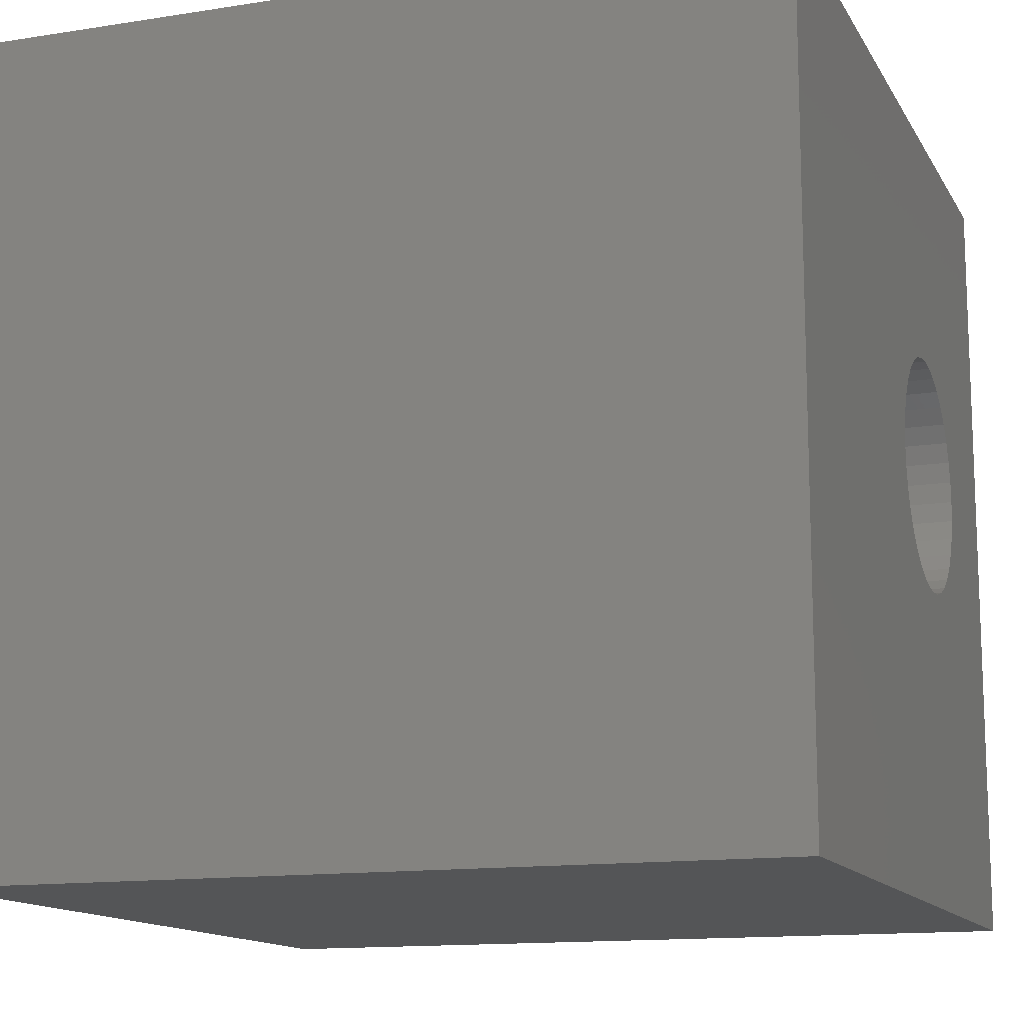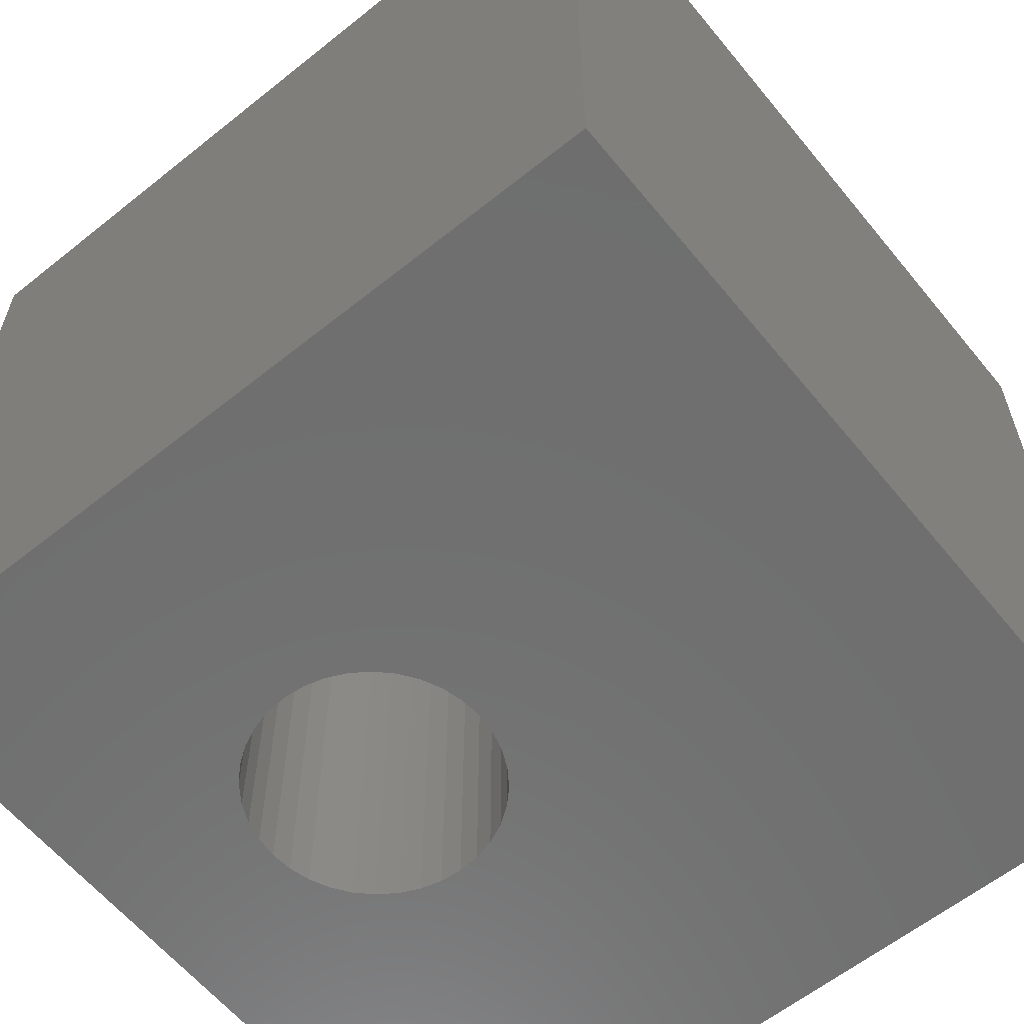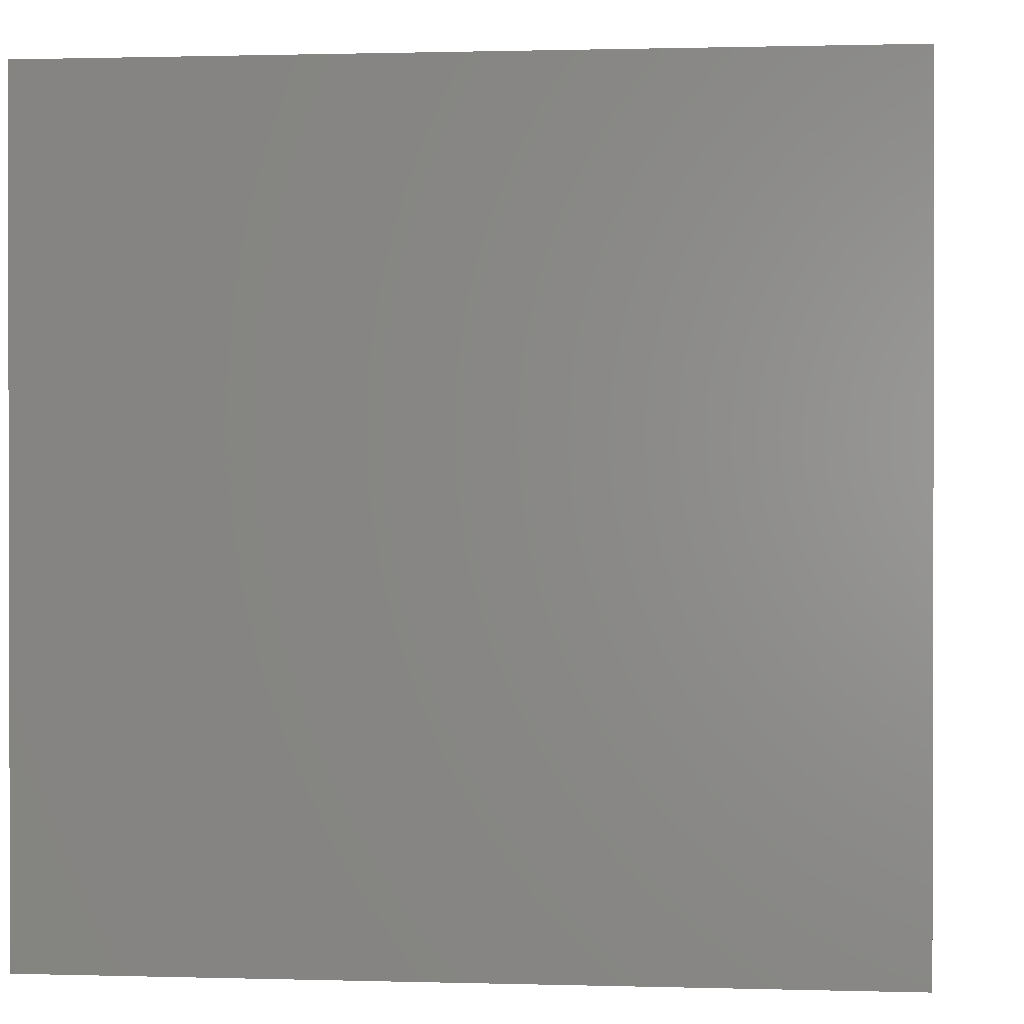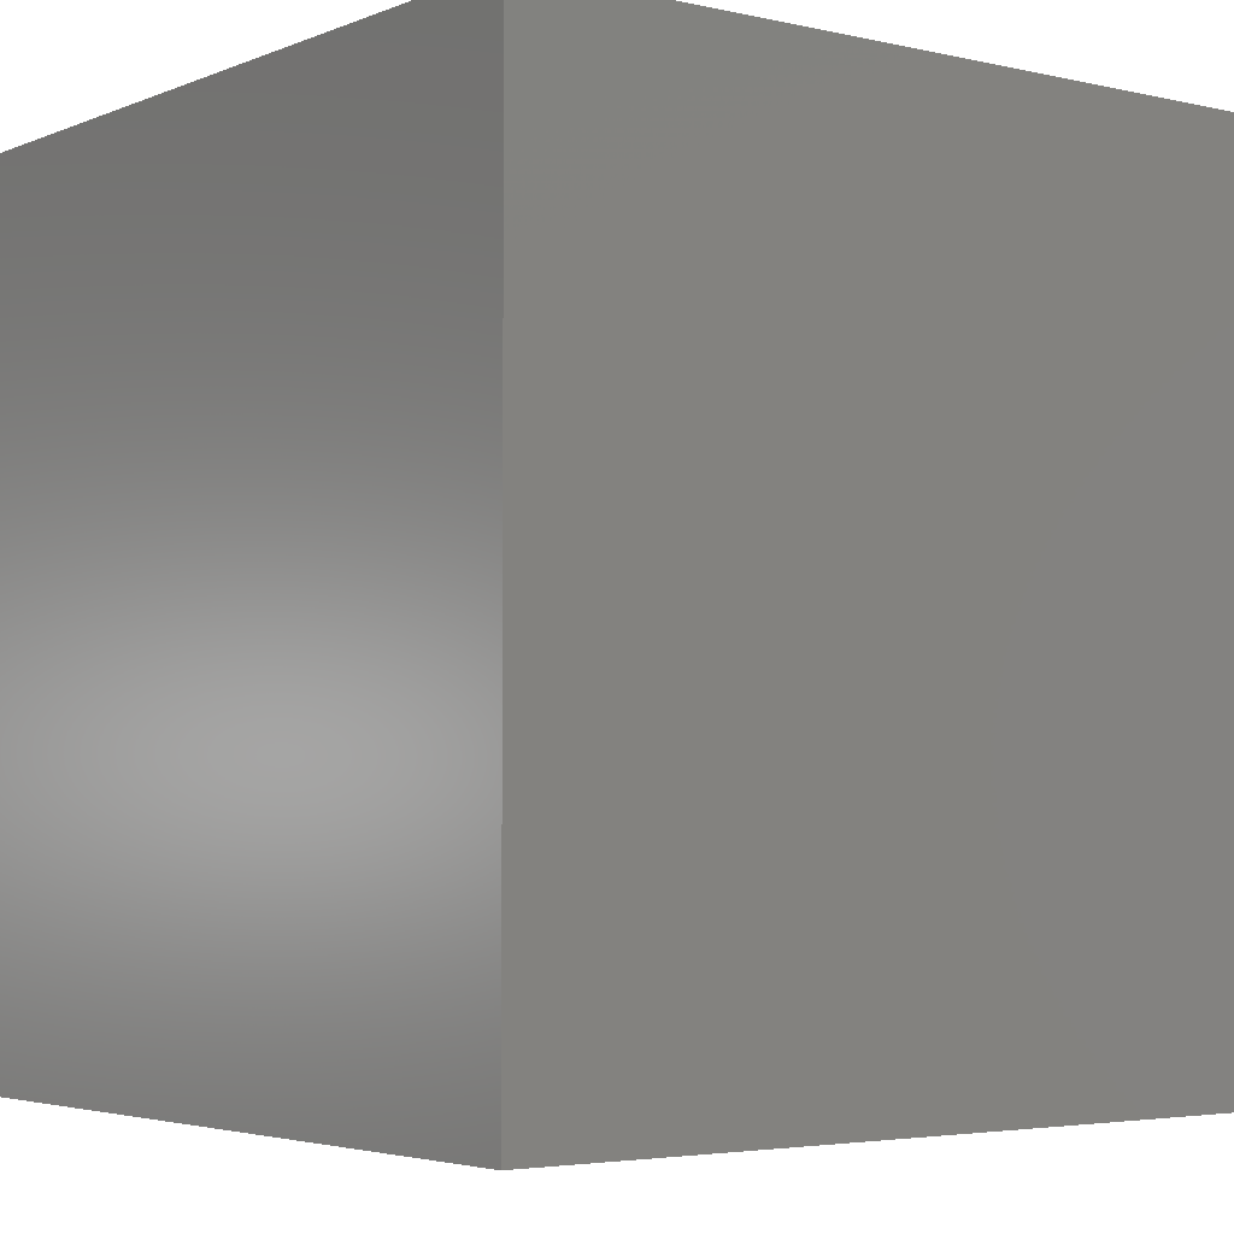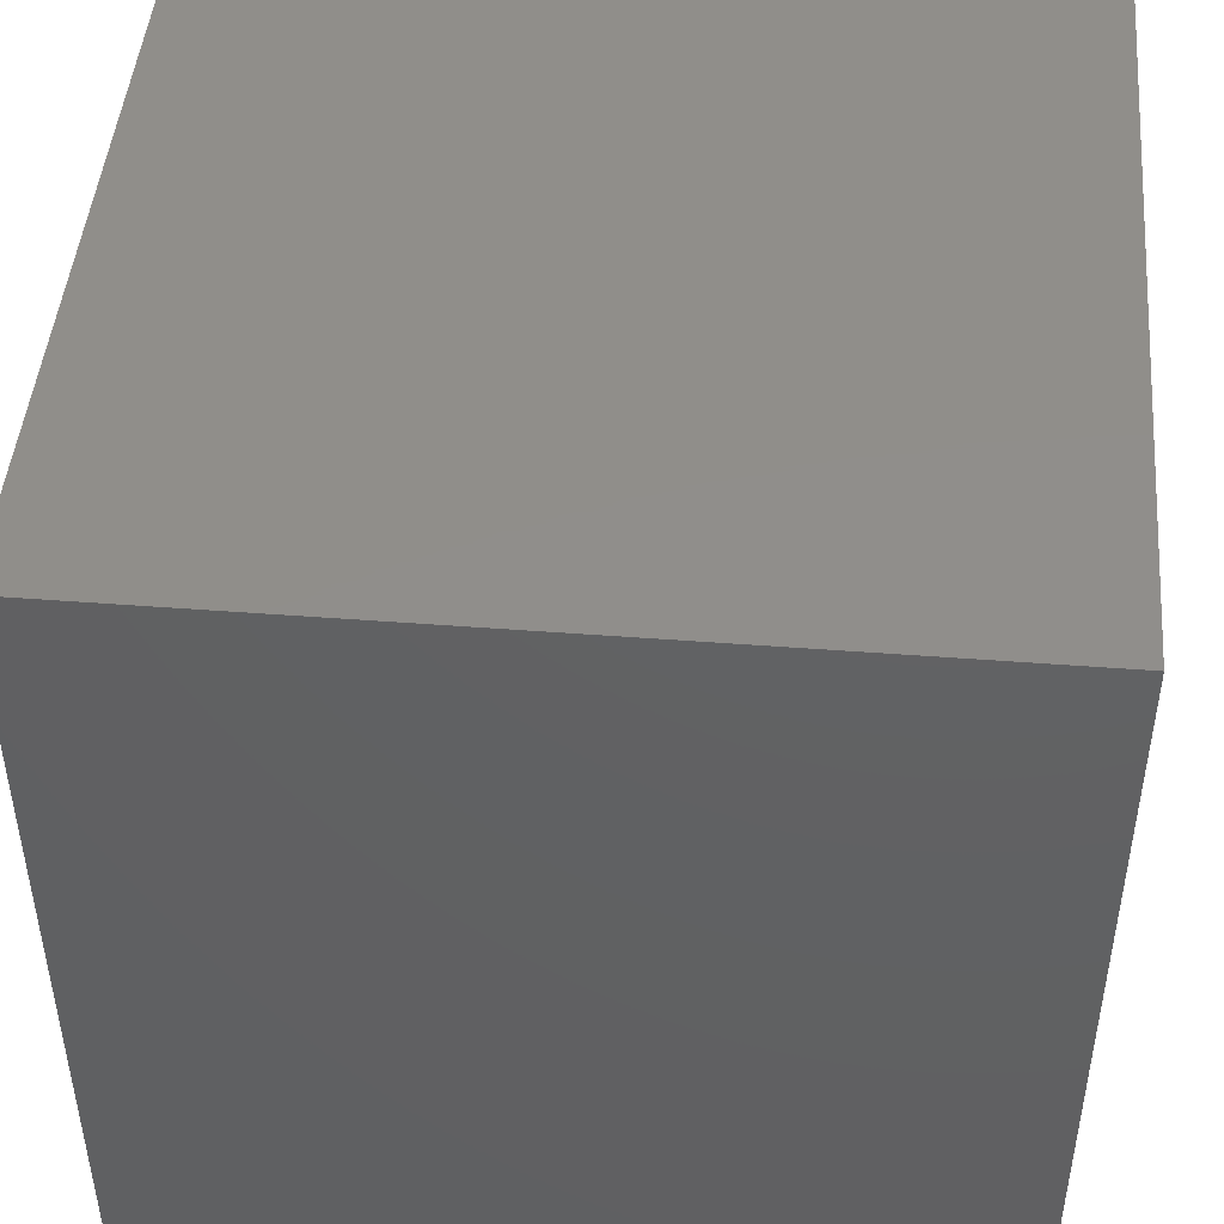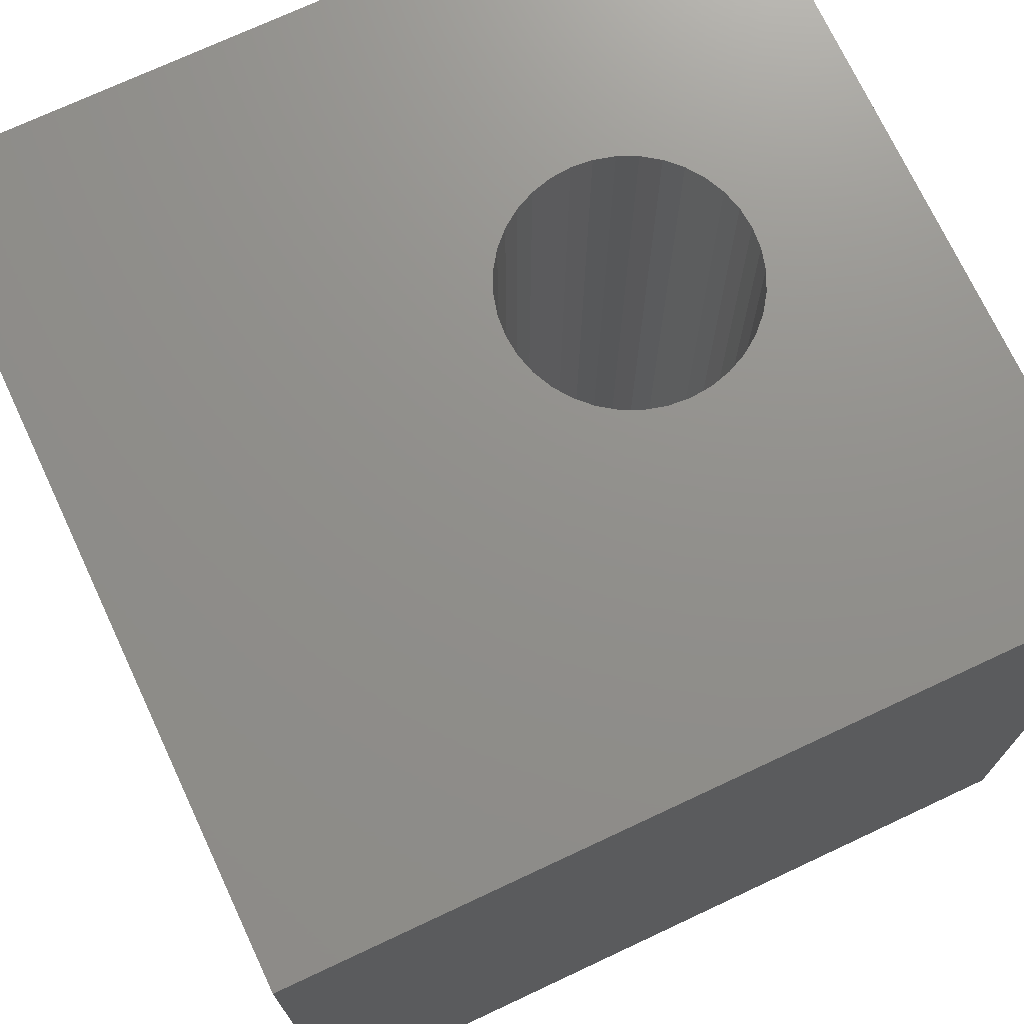
<metadata>
{"format":"stl","ext":"stl","renderer":"f3d","projection":"perspective","resolution":1024,"background":"white","views":[{"elev":-13.4,"azim":-70.3,"up":"+Y"},{"elev":-60.9,"azim":-140.8,"up":"+Z"},{"elev":0.8,"azim":-83.9,"up":"+Y"},{"elev":-3.8,"azim":-127.3,"up":"+Z"},{"elev":46.5,"azim":-85.0,"up":"+Y"},{"elev":72.6,"azim":-25.1,"up":"+Z"}]}
</metadata>
<code>
# stl→obj: 80 verts, 160 faces
v 0 10 10
v 0 10 0
v 0 0 10
v 0 0 0
v 8.1 5.171 10
v 10 0 10
v 8.122 5.431 10
v 10 10 10
v 8.1 5.692 10
v 8.032 5.944 10
v 8.032 4.919 10
v 7.921 4.682 10
v 7.772 4.468 10
v 7.587 4.283 10
v 7.373 4.133 10
v 7.136 4.023 10
v 6.11 4.023 10
v 5.873 4.133 10
v 7.587 6.58 10
v 7.772 6.395 10
v 7.921 6.181 10
v 6.883 3.955 10
v 6.623 3.932 10
v 6.363 3.955 10
v 5.659 4.283 10
v 5.475 4.468 10
v 5.325 4.682 10
v 5.873 6.73 10
v 5.659 6.58 10
v 5.475 6.395 10
v 6.11 6.84 10
v 6.363 6.908 10
v 6.623 6.931 10
v 6.883 6.908 10
v 5.214 4.919 10
v 5.147 5.171 10
v 5.124 5.431 10
v 5.147 5.692 10
v 7.136 6.84 10
v 7.373 6.73 10
v 5.214 5.944 10
v 5.325 6.181 10
v 10 10 0
v 10 0 0
v 8.032 5.944 0
v 7.921 6.181 0
v 7.772 6.395 0
v 7.587 6.58 0
v 7.373 6.73 0
v 6.623 6.931 0
v 8.032 4.919 0
v 8.1 5.171 0
v 8.122 5.431 0
v 8.1 5.692 0
v 6.363 6.908 0
v 6.11 6.84 0
v 5.873 6.73 0
v 5.659 6.58 0
v 5.475 6.395 0
v 5.325 6.181 0
v 5.659 4.283 0
v 5.873 4.133 0
v 6.883 3.955 0
v 7.136 4.023 0
v 7.373 4.133 0
v 7.587 4.283 0
v 7.772 4.468 0
v 7.921 4.682 0
v 7.136 6.84 0
v 6.883 6.908 0
v 5.124 5.431 0
v 5.147 5.171 0
v 5.214 4.919 0
v 5.325 4.682 0
v 5.475 4.468 0
v 6.11 4.023 0
v 6.363 3.955 0
v 6.623 3.932 0
v 5.214 5.944 0
v 5.147 5.692 0
f 1 2 3
f 3 2 4
f 5 6 7
f 7 6 8
f 7 8 9
f 9 8 10
f 5 11 6
f 6 11 12
f 6 12 13
f 13 14 6
f 6 14 15
f 6 15 16
f 3 17 18
f 19 20 8
f 8 20 21
f 8 21 10
f 16 22 6
f 6 22 23
f 6 23 3
f 3 23 24
f 3 24 17
f 18 25 3
f 3 25 26
f 3 26 27
f 28 1 29
f 29 1 30
f 28 31 1
f 1 31 32
f 1 32 8
f 8 32 33
f 8 33 34
f 27 35 3
f 3 35 36
f 3 36 1
f 1 36 37
f 1 37 38
f 34 39 8
f 8 39 40
f 8 40 19
f 38 41 1
f 1 41 42
f 1 42 30
f 43 8 44
f 44 8 6
f 45 46 43
f 46 47 43
f 43 47 48
f 43 48 49
f 2 43 50
f 51 52 44
f 44 52 53
f 44 53 43
f 43 53 54
f 43 54 45
f 50 55 2
f 2 55 56
f 2 56 57
f 57 58 2
f 2 58 59
f 2 59 60
f 4 61 62
f 63 64 44
f 44 64 65
f 44 65 66
f 66 67 44
f 44 67 68
f 44 68 51
f 49 69 43
f 43 69 70
f 43 70 50
f 2 71 4
f 4 71 72
f 4 72 73
f 73 74 4
f 4 74 75
f 4 75 61
f 62 76 4
f 4 76 77
f 4 77 44
f 44 77 78
f 44 78 63
f 60 79 2
f 2 79 80
f 2 80 71
f 8 43 1
f 1 43 2
f 44 6 4
f 4 6 3
f 52 7 53
f 53 7 9
f 53 9 54
f 54 9 10
f 54 10 45
f 45 10 21
f 45 21 46
f 46 21 20
f 46 20 47
f 47 20 19
f 47 19 48
f 48 19 40
f 48 40 49
f 49 40 39
f 49 39 69
f 69 39 34
f 69 34 70
f 70 34 33
f 70 33 50
f 50 33 32
f 50 32 55
f 55 32 31
f 55 31 56
f 56 31 28
f 56 28 57
f 57 28 29
f 57 29 58
f 58 29 30
f 58 30 59
f 59 30 42
f 59 42 60
f 60 42 41
f 60 41 79
f 79 41 38
f 79 38 80
f 80 38 37
f 80 37 71
f 71 37 36
f 71 36 72
f 72 36 35
f 72 35 73
f 73 35 27
f 73 27 74
f 74 27 26
f 74 26 75
f 75 26 25
f 75 25 61
f 61 25 18
f 61 18 62
f 62 18 17
f 62 17 76
f 76 17 24
f 76 24 77
f 77 24 23
f 77 23 78
f 78 23 22
f 78 22 63
f 63 22 16
f 63 16 64
f 64 16 15
f 64 15 65
f 65 15 14
f 65 14 66
f 66 14 13
f 66 13 67
f 67 13 12
f 67 12 68
f 68 12 11
f 68 11 51
f 51 11 5
f 51 5 52
f 52 5 7

</code>
